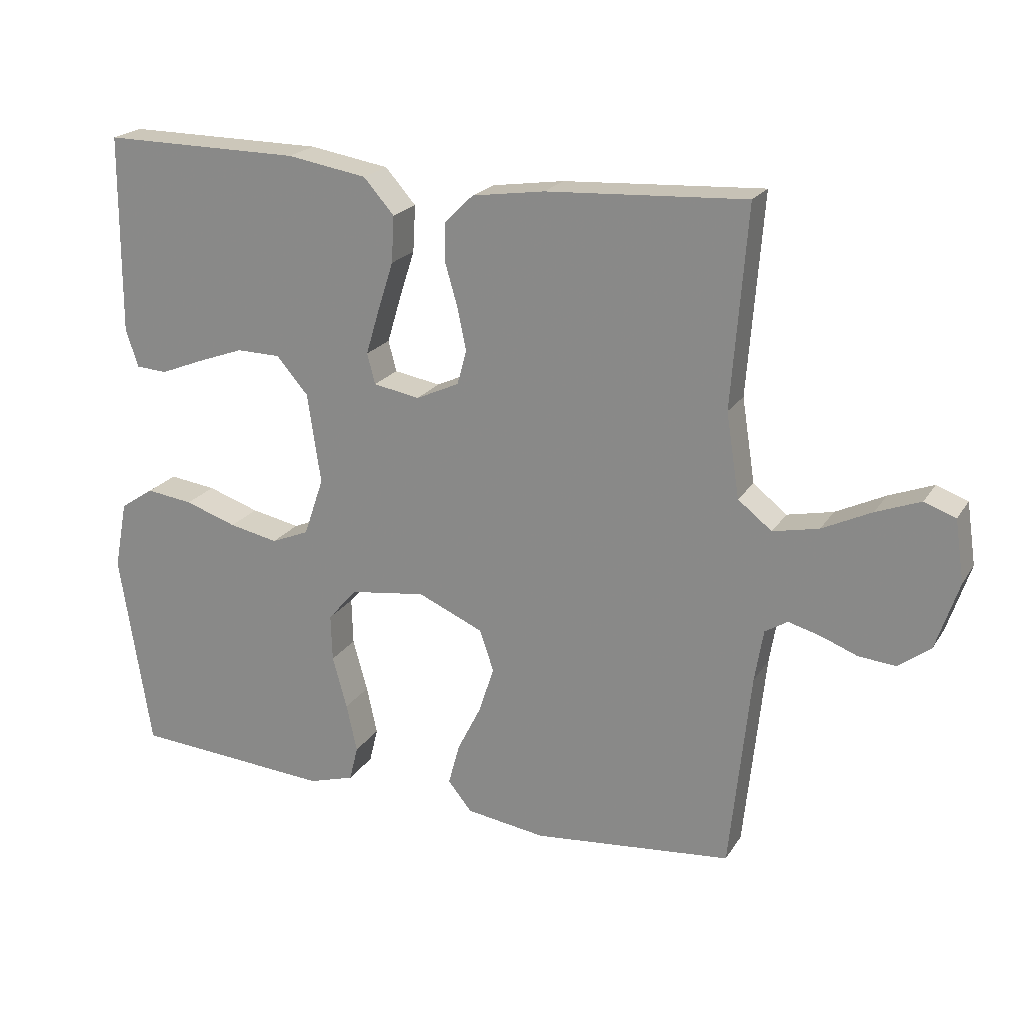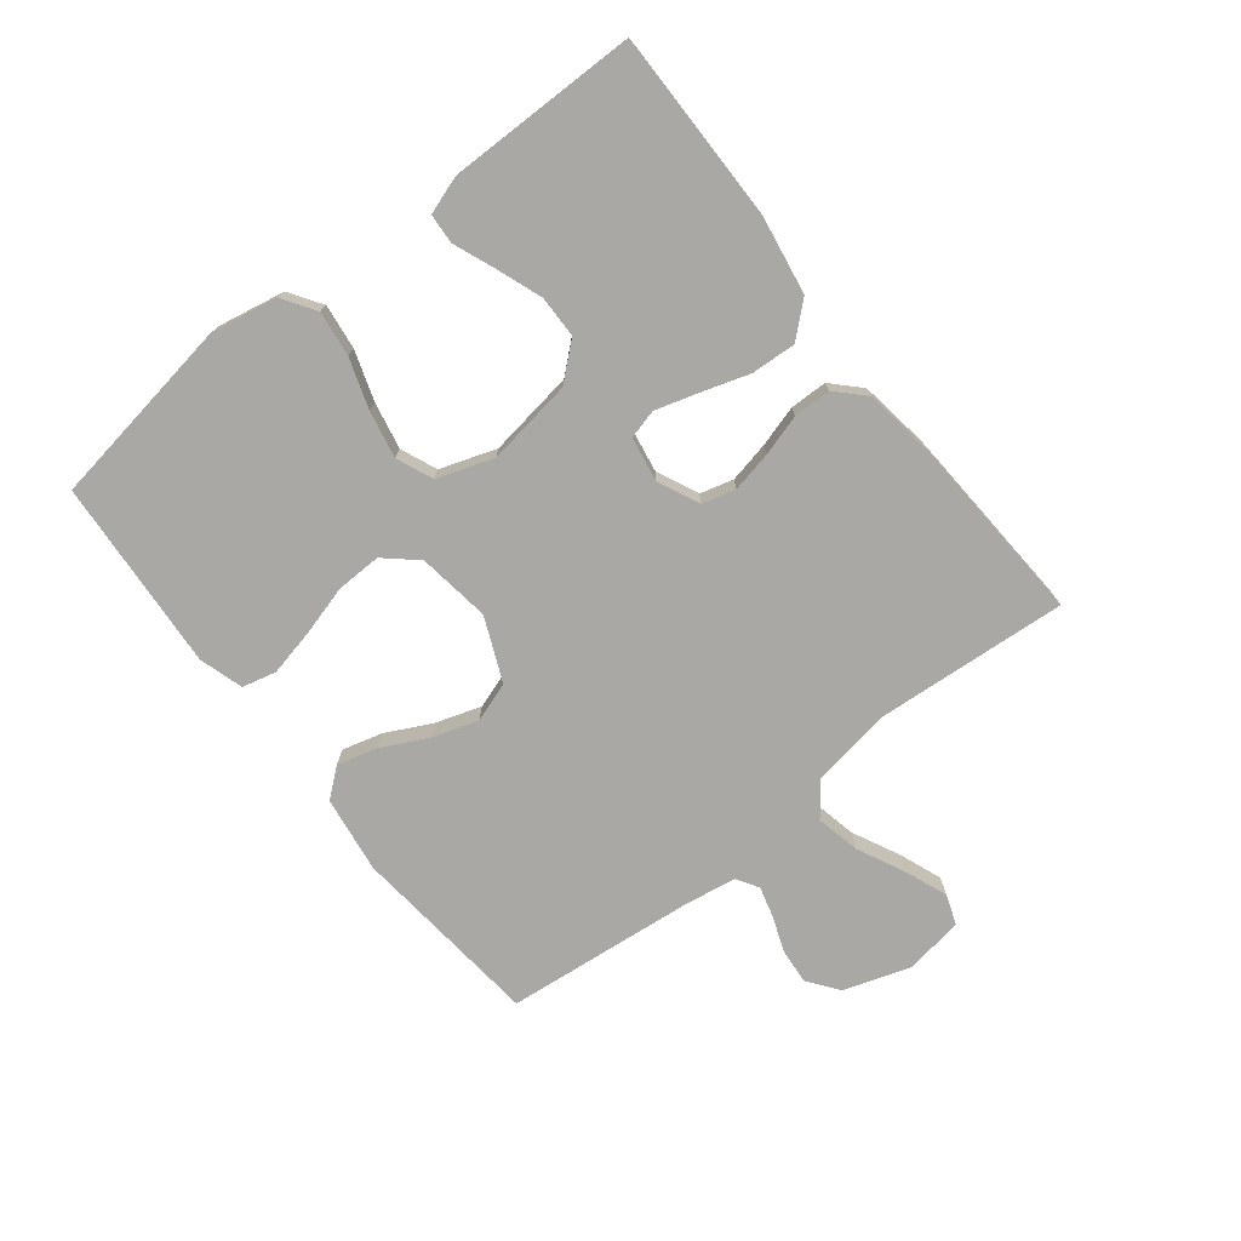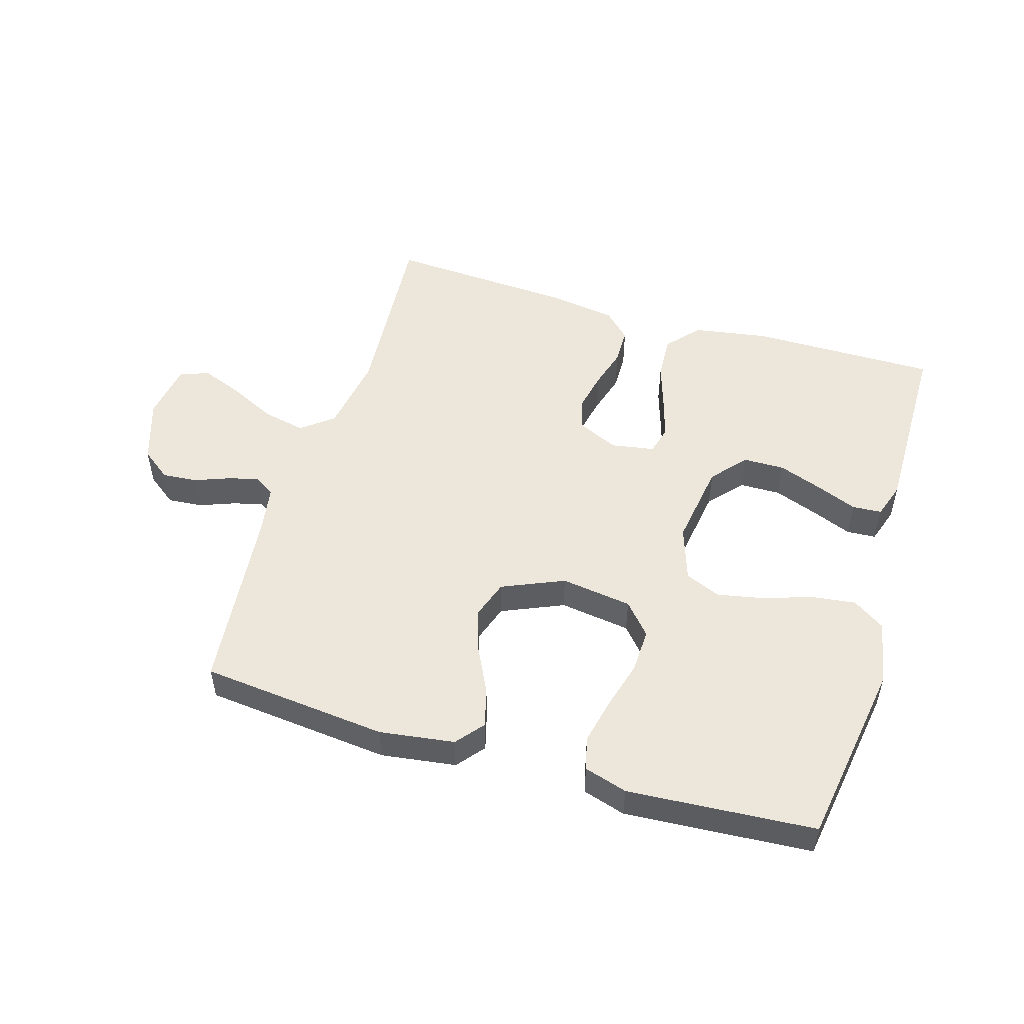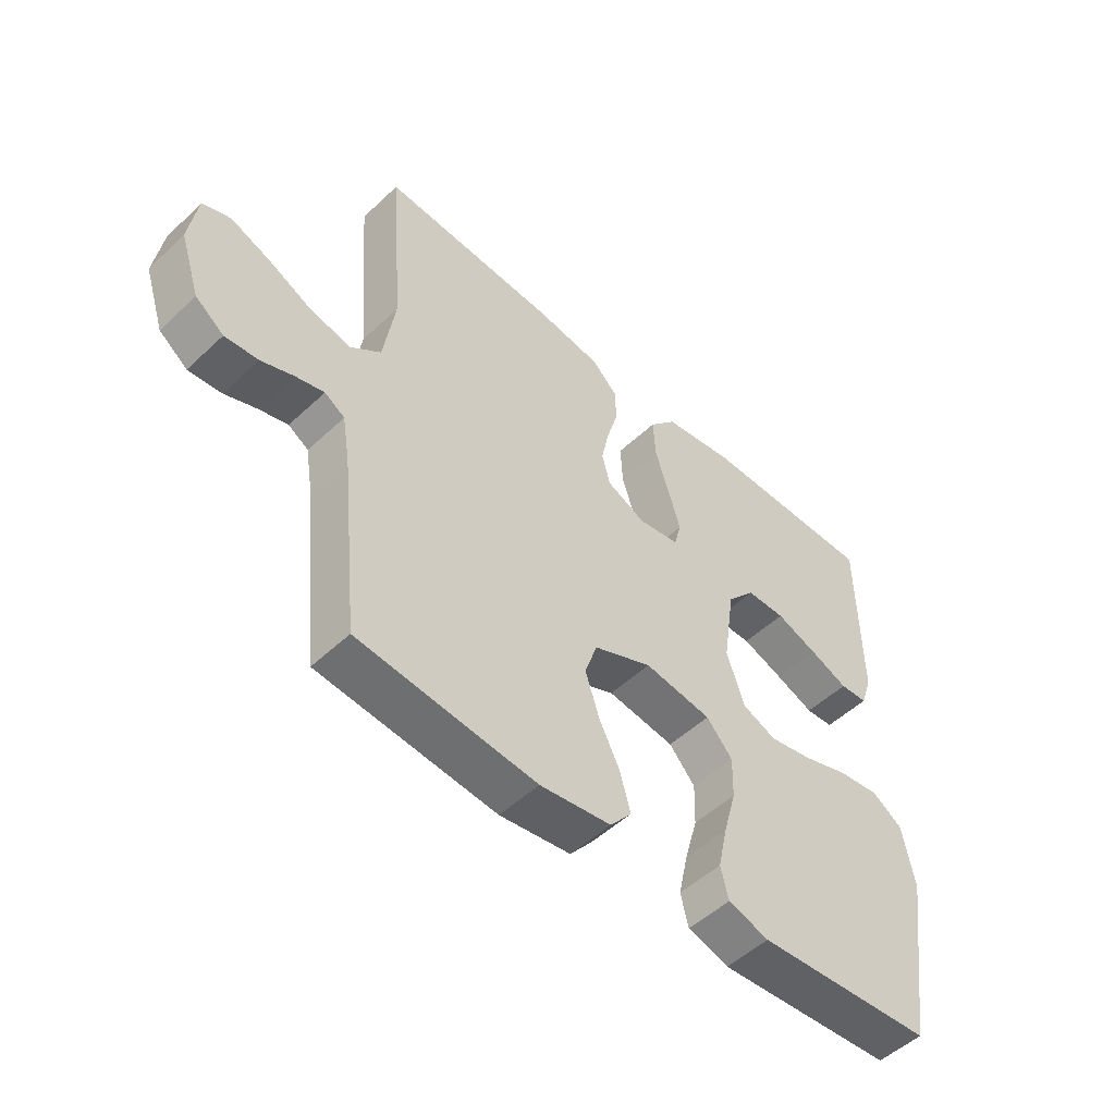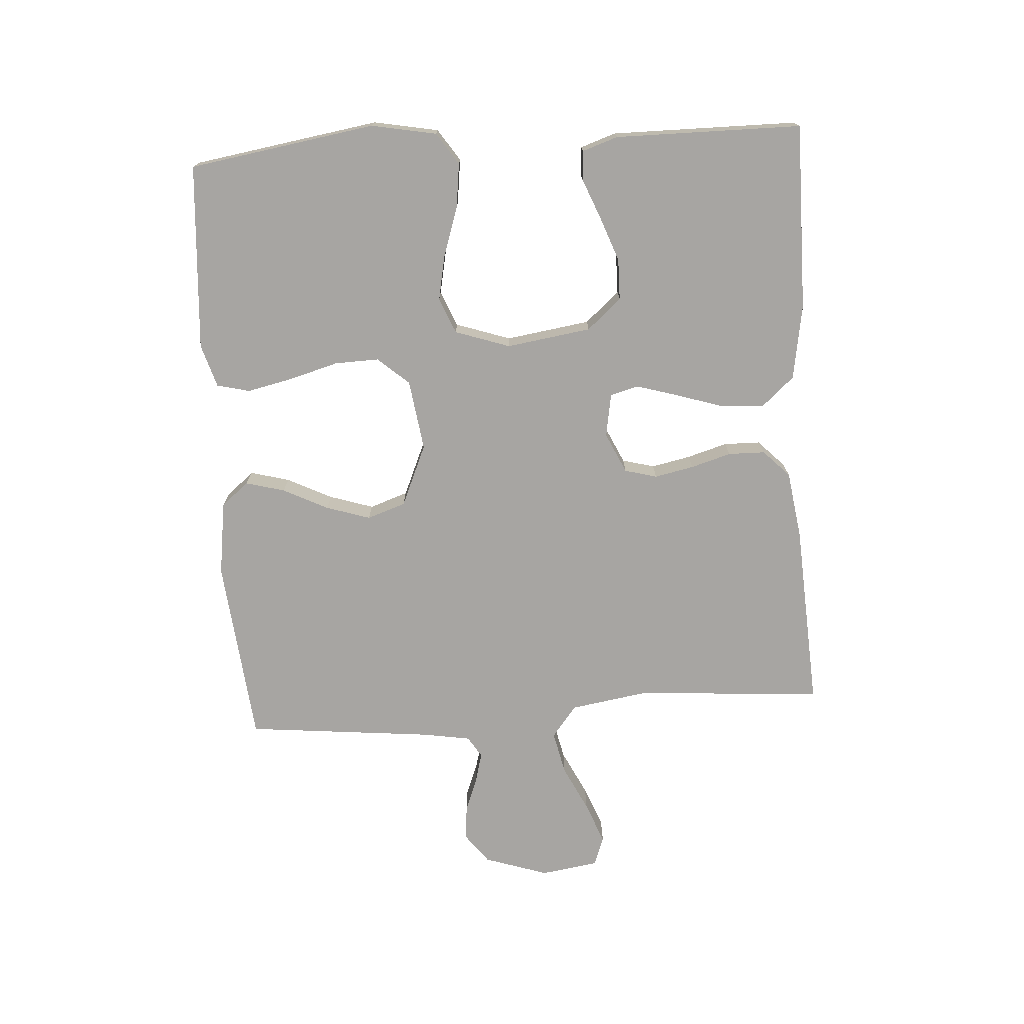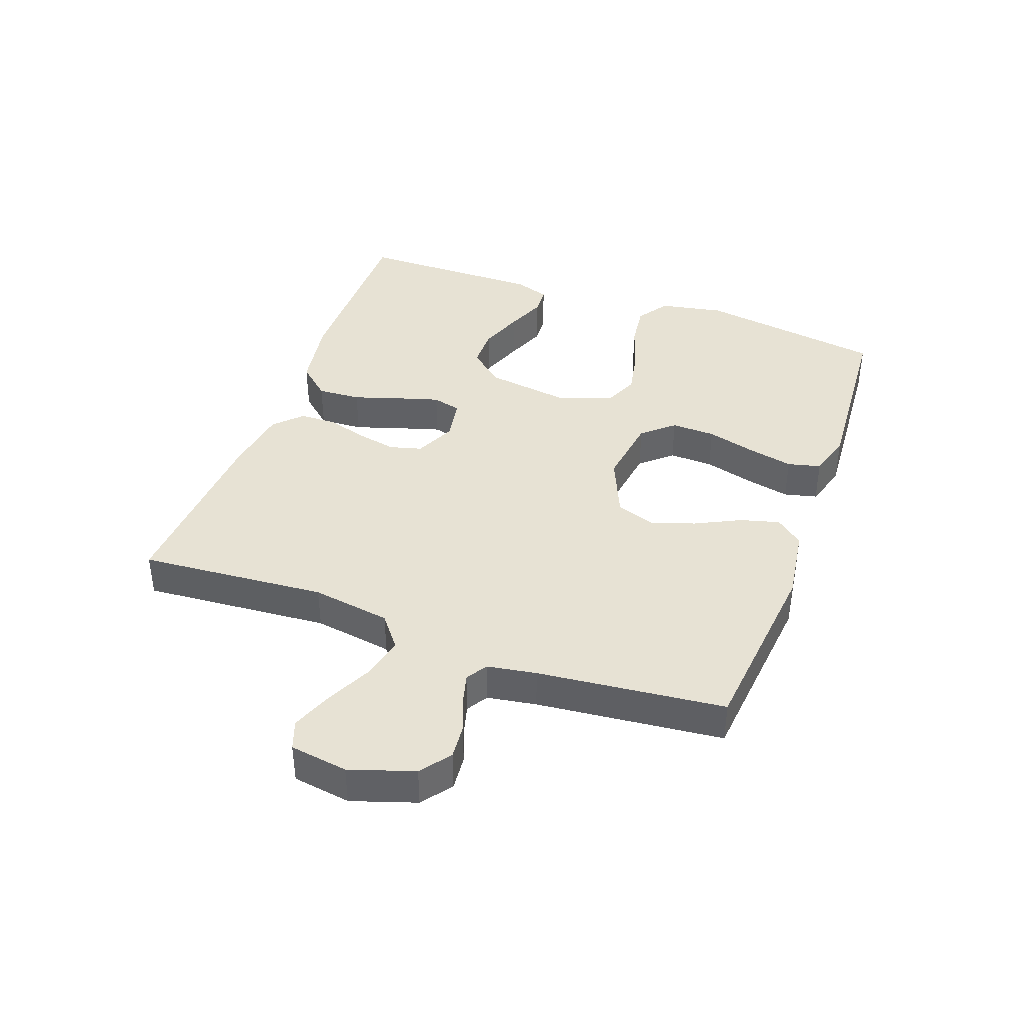
<metadata>
{"format":"obj","ext":"obj","renderer":"f3d","projection":"perspective","resolution":1024,"background":"white","views":[{"elev":21.2,"azim":23.8,"up":"+Z"},{"elev":-74.9,"azim":-51.8,"up":"+Y"},{"elev":51.3,"azim":-163.2,"up":"+Y"},{"elev":-51.1,"azim":135.6,"up":"+Z"},{"elev":-73.9,"azim":-86.2,"up":"+Y"},{"elev":40.0,"azim":110.0,"up":"+Y"}]}
</metadata>
<code>
v -0.5 0.07 -0.5
v -0.547 0.07 -0.2
v -0.527 0.07 -0.096
v -0.476 0.07 -0.062
v -0.405 0.07 -0.071
v -0.327 0.07 -0.097
v -0.253 0.07 -0.112
v -0.196 0.07 -0.088
v -0.166 0.07 0
v -0.186 0.07 0.136
v -0.234 0.07 0.191
v -0.3 0.07 0.192
v -0.371 0.07 0.166
v -0.436 0.07 0.14
v -0.483 0.07 0.143
v -0.502 0.07 0.2
v -0.5 0.07 0.5
v -0.2 0.07 0.498
v -0.08 0.07 0.478
v -0.034 0.07 0.426
v -0.038 0.07 0.356
v -0.062 0.07 0.281
v -0.082 0.07 0.214
v -0.07 0.07 0.168
v 0 0.07 0.156
v 0.065 0.07 0.186
v 0.079 0.07 0.238
v 0.066 0.07 0.301
v 0.047 0.07 0.366
v 0.048 0.07 0.425
v 0.091 0.07 0.467
v 0.2 0.07 0.483
v 0.5 0.07 0.5
v 0.477 0.07 0.2
v 0.497 0.07 0.073
v 0.548 0.07 0.033
v 0.617 0.07 0.048
v 0.691 0.07 0.084
v 0.758 0.07 0.11
v 0.805 0.07 0.093
v 0.819 0.07 0
v 0.785 0.07 -0.103
v 0.737 0.07 -0.139
v 0.681 0.07 -0.134
v 0.626 0.07 -0.113
v 0.578 0.07 -0.1
v 0.544 0.07 -0.121
v 0.531 0.07 -0.2
v 0.5 0.07 -0.5
v 0.2 0.07 -0.53
v 0.08 0.07 -0.513
v 0.044 0.07 -0.469
v 0.061 0.07 -0.406
v 0.097 0.07 -0.334
v 0.12 0.07 -0.263
v 0.099 0.07 -0.201
v 0 0.07 -0.158
v -0.114 0.07 -0.174
v -0.158 0.07 -0.224
v -0.156 0.07 -0.295
v -0.134 0.07 -0.374
v -0.118 0.07 -0.447
v -0.131 0.07 -0.5
v -0.2 0.07 -0.521
v -0.5 0 -0.5
v -0.547 0 -0.2
v -0.527 0 -0.096
v -0.476 0 -0.062
v -0.405 0 -0.071
v -0.327 0 -0.097
v -0.253 0 -0.112
v -0.196 0 -0.088
v -0.166 0 0
v -0.186 0 0.136
v -0.234 0 0.191
v -0.3 0 0.192
v -0.371 0 0.166
v -0.436 0 0.14
v -0.483 0 0.143
v -0.502 0 0.2
v -0.5 0 0.5
v -0.2 0 0.498
v -0.08 0 0.478
v -0.034 0 0.426
v -0.038 0 0.356
v -0.062 0 0.281
v -0.082 0 0.214
v -0.07 0 0.168
v 0 0 0.156
v 0.065 0 0.186
v 0.079 0 0.238
v 0.066 0 0.301
v 0.047 0 0.366
v 0.048 0 0.425
v 0.091 0 0.467
v 0.2 0 0.483
v 0.5 0 0.5
v 0.477 0 0.2
v 0.497 0 0.073
v 0.548 0 0.033
v 0.617 0 0.048
v 0.691 0 0.084
v 0.758 0 0.11
v 0.805 0 0.093
v 0.819 0 0
v 0.785 0 -0.103
v 0.737 0 -0.139
v 0.681 0 -0.134
v 0.626 0 -0.113
v 0.578 0 -0.1
v 0.544 0 -0.121
v 0.531 0 -0.2
v 0.5 0 -0.5
v 0.2 0 -0.53
v 0.08 0 -0.513
v 0.044 0 -0.469
v 0.061 0 -0.406
v 0.097 0 -0.334
v 0.12 0 -0.263
v 0.099 0 -0.201
v 0 0 -0.158
v -0.114 0 -0.174
v -0.158 0 -0.224
v -0.156 0 -0.295
v -0.134 0 -0.374
v -0.118 0 -0.447
v -0.131 0 -0.5
v -0.2 0 -0.521
f 4 5 6
f 3 4 6
f 2 3 6
f 1 2 6
f 64 1 6
f 63 64 6
f 62 63 6
f 61 62 6
f 60 61 6
f 59 60 6 7
f 58 59 7 8
f 57 58 8 9
f 56 57 9 10
f 52 53 54
f 51 52 54
f 50 51 54
f 49 50 54
f 48 49 54
f 47 48 54 55
f 46 47 55 56
f 43 44 45
f 42 43 45
f 41 42 45
f 40 41 45
f 39 40 45
f 38 39 45
f 37 38 45
f 36 37 45 46
f 46 56 10
f 36 46 10
f 35 36 10
f 32 33 34
f 31 32 34
f 30 31 34
f 29 30 34
f 28 29 34
f 27 28 34 35
f 20 21 22
f 19 20 22
f 18 19 22
f 17 18 22
f 16 17 22
f 15 16 22
f 13 14 15
f 12 13 15 22
f 11 12 22 23
f 26 27 35
f 25 26 35
f 25 35 10 11
f 24 25 11
f 11 23 24
f 70 69 68
f 70 68 67
f 70 67 66
f 70 66 65
f 70 65 128
f 70 128 127
f 70 127 126
f 70 126 125
f 70 125 124
f 71 70 124 123
f 72 71 123 122
f 73 72 122 121
f 74 73 121 120
f 118 117 116
f 118 116 115
f 118 115 114
f 118 114 113
f 118 113 112
f 119 118 112 111
f 120 119 111 110
f 109 108 107
f 109 107 106
f 109 106 105
f 109 105 104
f 109 104 103
f 109 103 102
f 109 102 101
f 110 109 101 100
f 74 120 110
f 74 110 100
f 74 100 99
f 98 97 96
f 98 96 95
f 98 95 94
f 98 94 93
f 98 93 92
f 99 98 92 91
f 86 85 84
f 86 84 83
f 86 83 82
f 86 82 81
f 86 81 80
f 86 80 79
f 79 78 77
f 86 79 77 76
f 87 86 76 75
f 99 91 90
f 99 90 89
f 75 74 99 89
f 75 89 88
f 88 87 75
f 1 65 66 2
f 2 66 67 3
f 3 67 68 4
f 4 68 69 5
f 5 69 70 6
f 6 70 71 7
f 7 71 72 8
f 8 72 73 9
f 9 73 74 10
f 10 74 75 11
f 11 75 76 12
f 12 76 77 13
f 13 77 78 14
f 14 78 79 15
f 15 79 80 16
f 16 80 81 17
f 17 81 82 18
f 18 82 83 19
f 19 83 84 20
f 20 84 85 21
f 21 85 86 22
f 22 86 87 23
f 23 87 88 24
f 24 88 89 25
f 25 89 90 26
f 26 90 91 27
f 27 91 92 28
f 28 92 93 29
f 29 93 94 30
f 30 94 95 31
f 31 95 96 32
f 32 96 97 33
f 33 97 98 34
f 34 98 99 35
f 35 99 100 36
f 36 100 101 37
f 37 101 102 38
f 38 102 103 39
f 39 103 104 40
f 40 104 105 41
f 41 105 106 42
f 42 106 107 43
f 43 107 108 44
f 44 108 109 45
f 45 109 110 46
f 46 110 111 47
f 47 111 112 48
f 48 112 113 49
f 49 113 114 50
f 50 114 115 51
f 51 115 116 52
f 52 116 117 53
f 53 117 118 54
f 54 118 119 55
f 55 119 120 56
f 56 120 121 57
f 57 121 122 58
f 58 122 123 59
f 59 123 124 60
f 60 124 125 61
f 61 125 126 62
f 62 126 127 63
f 63 127 128 64
f 64 128 65 1

</code>
